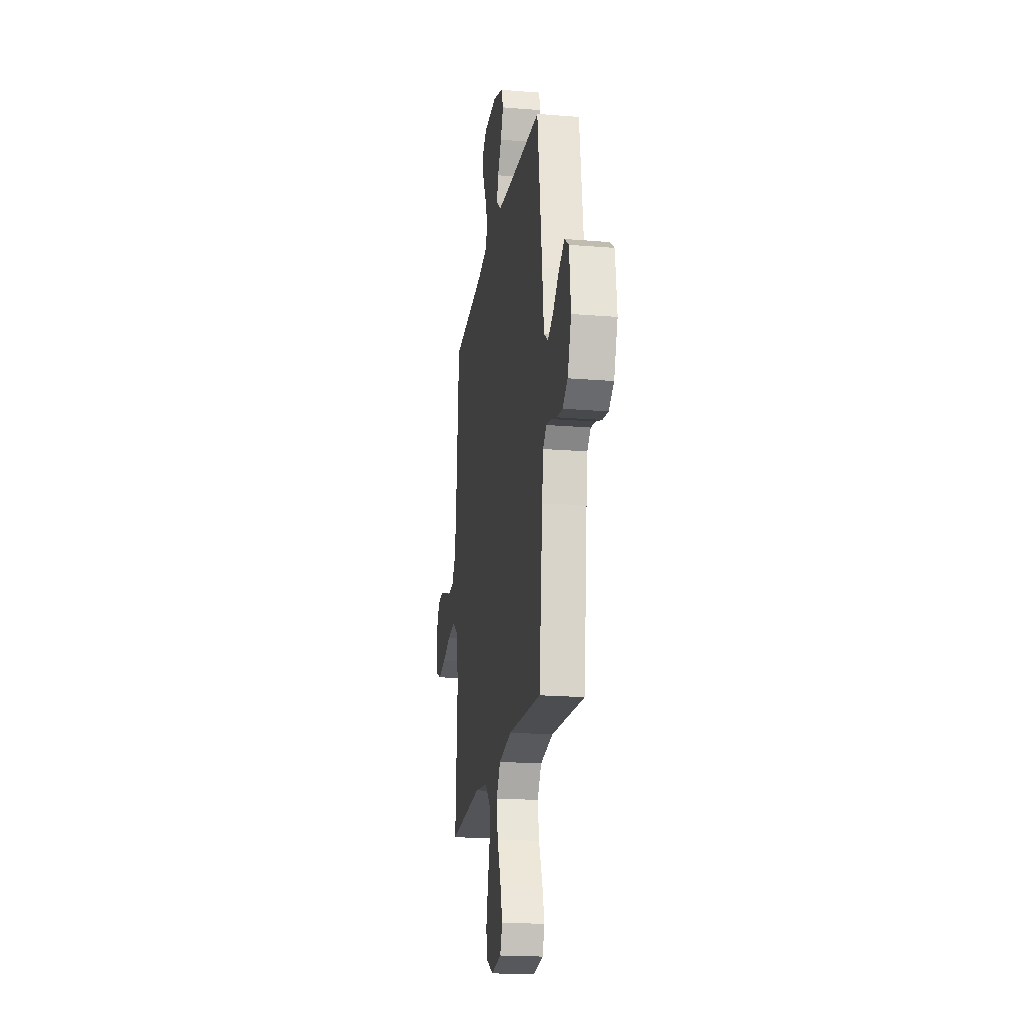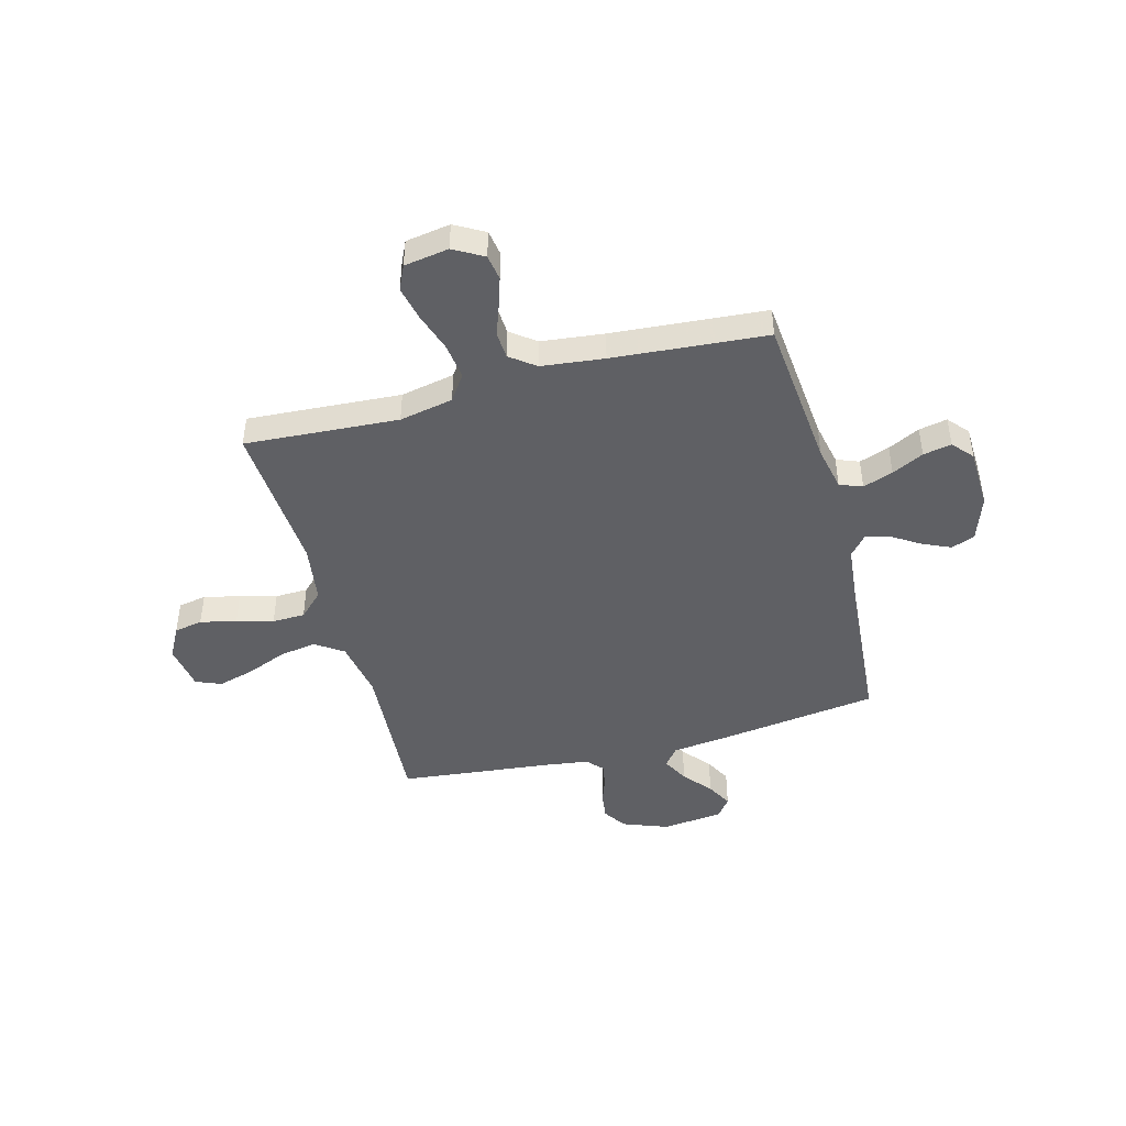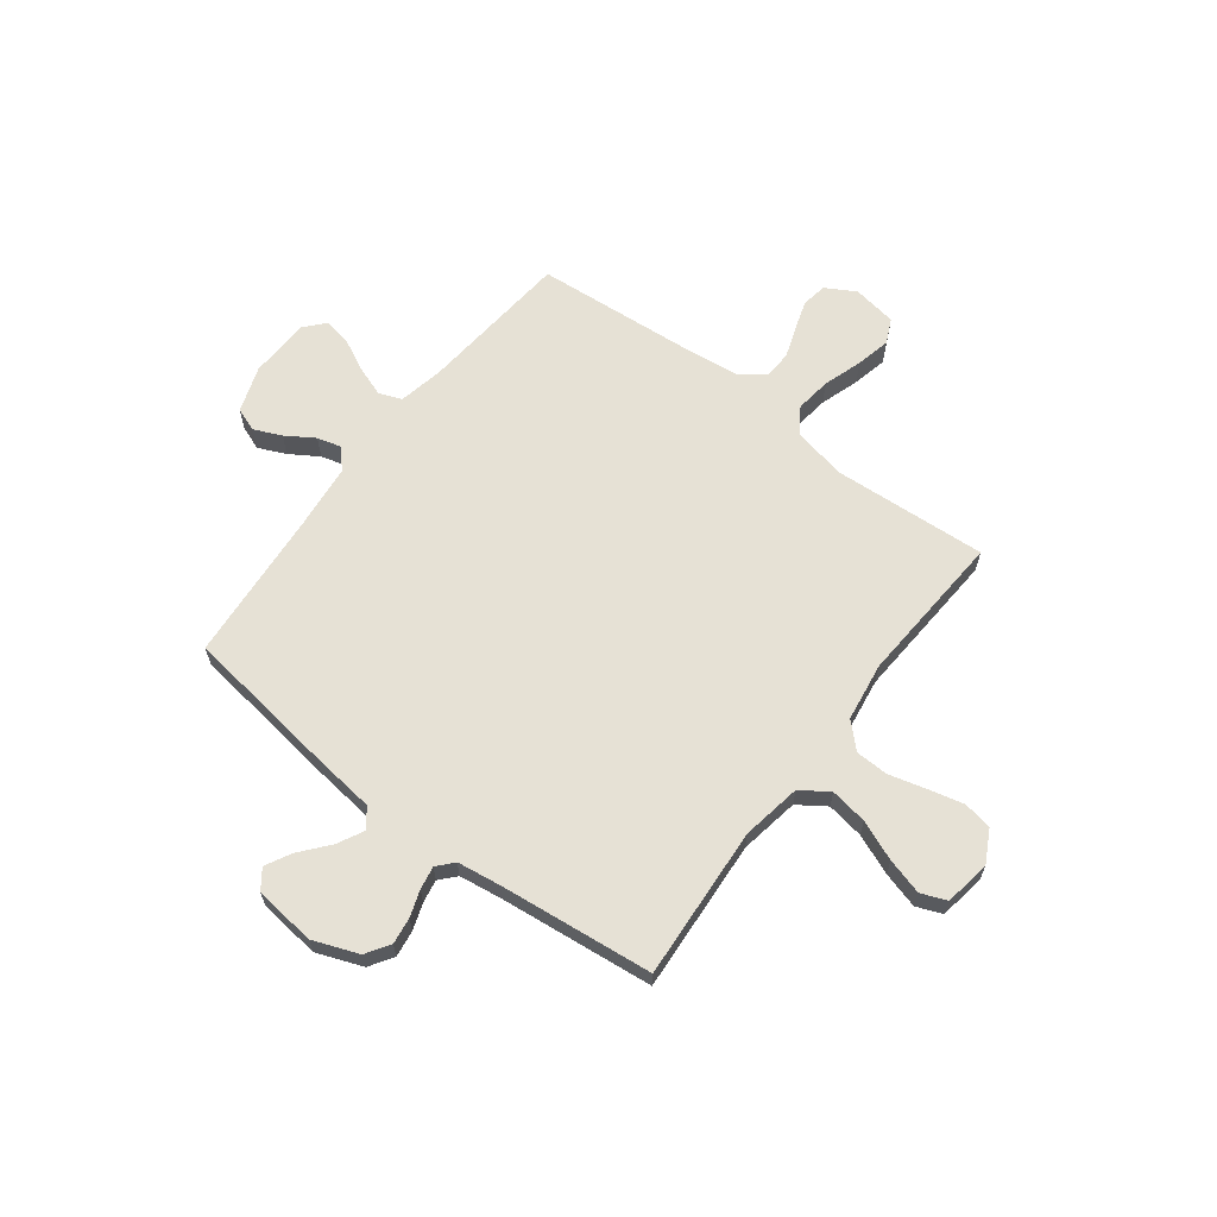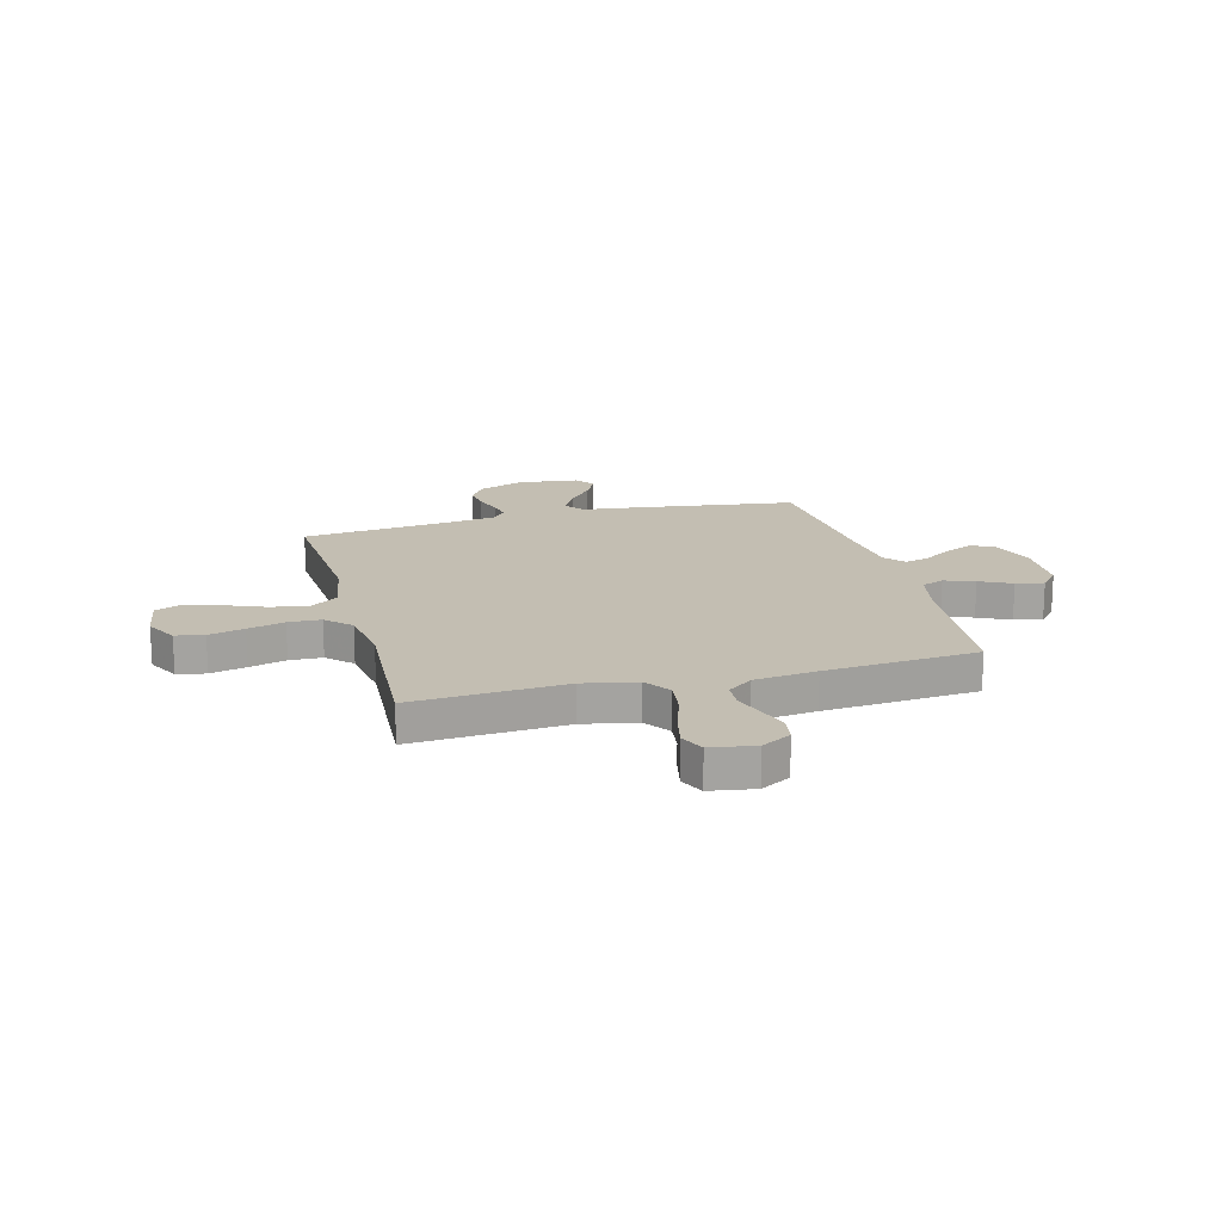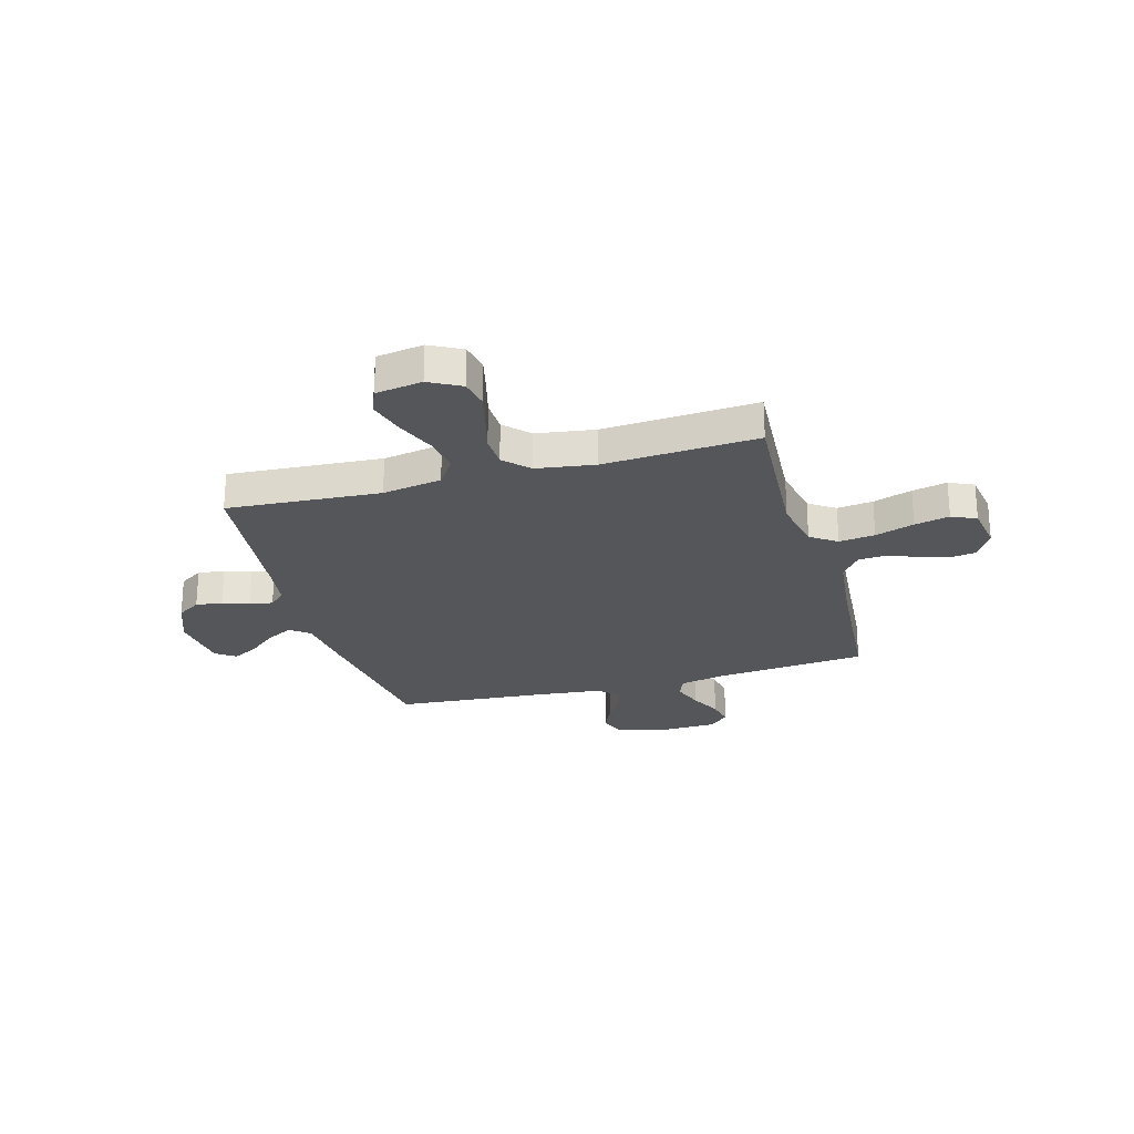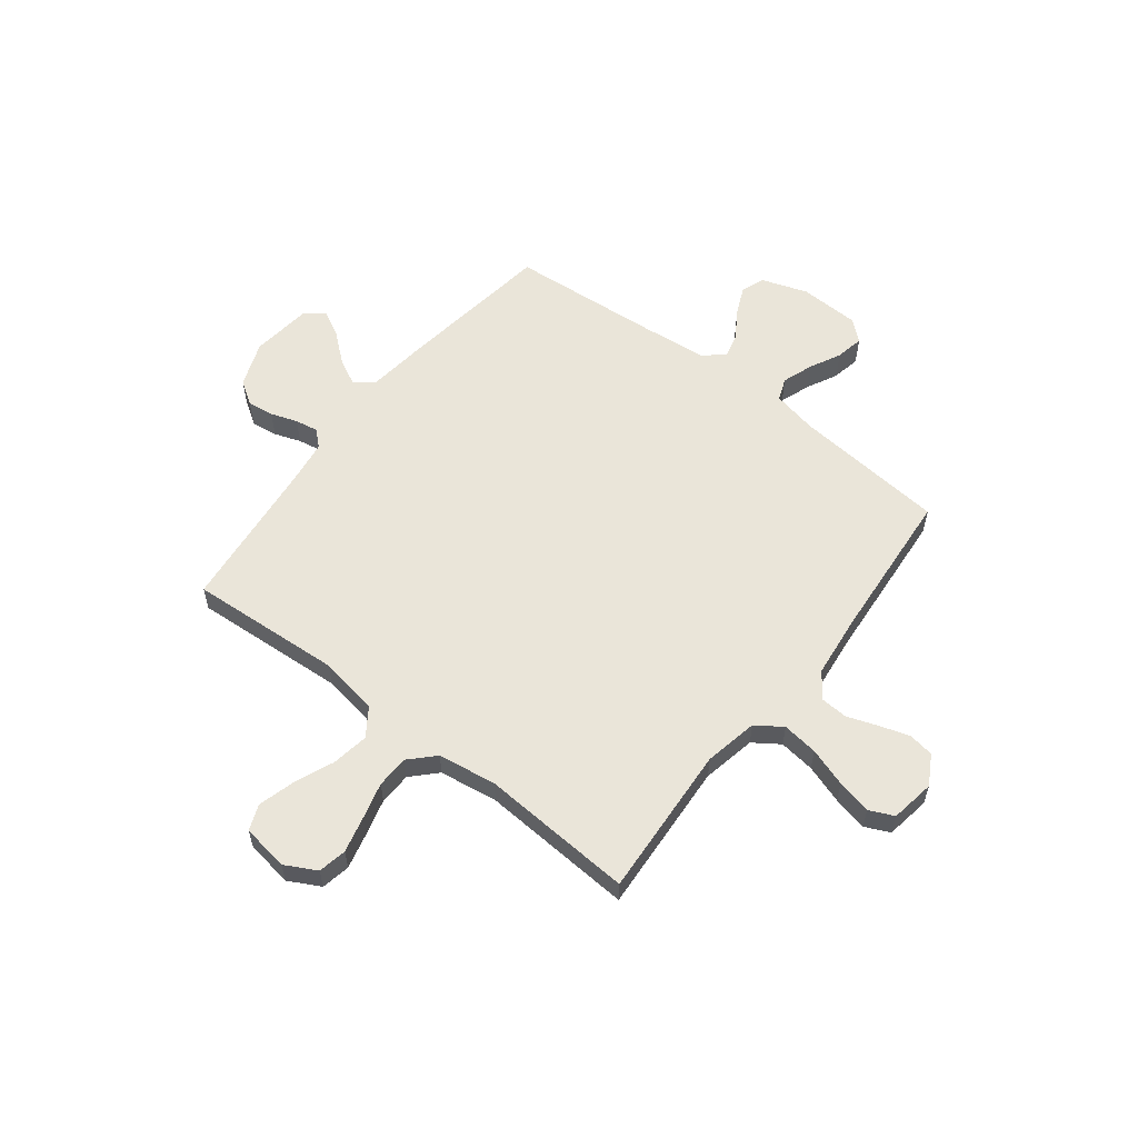
<metadata>
{"format":"obj","ext":"obj","renderer":"f3d","projection":"perspective","resolution":1024,"background":"white","views":[{"elev":-19.9,"azim":81.4,"up":"+Z"},{"elev":-45.1,"azim":-75.0,"up":"+Y"},{"elev":64.1,"azim":127.2,"up":"+Y"},{"elev":17.5,"azim":-104.9,"up":"+Y"},{"elev":-25.1,"azim":-164.3,"up":"+Y"},{"elev":58.3,"azim":-142.2,"up":"+Y"}]}
</metadata>
<code>
v -0.5 0.07 -0.5
v -0.481 0.07 -0.2
v -0.502 0.07 -0.095
v -0.553 0.07 -0.06
v -0.623 0.07 -0.069
v -0.699 0.07 -0.094
v -0.767 0.07 -0.109
v -0.815 0.07 -0.087
v -0.829 0.07 0
v -0.796 0.07 0.058
v -0.746 0.07 0.066
v -0.687 0.07 0.047
v -0.628 0.07 0.026
v -0.575 0.07 0.029
v -0.538 0.07 0.078
v -0.524 0.07 0.2
v -0.5 0.07 0.5
v -0.2 0.07 0.528
v -0.113 0.07 0.546
v -0.096 0.07 0.59
v -0.117 0.07 0.649
v -0.148 0.07 0.711
v -0.159 0.07 0.766
v -0.119 0.07 0.801
v 0 0.07 0.805
v 0.09 0.07 0.774
v 0.107 0.07 0.728
v 0.083 0.07 0.674
v 0.048 0.07 0.619
v 0.035 0.07 0.571
v 0.075 0.07 0.537
v 0.2 0.07 0.524
v 0.5 0.07 0.5
v 0.542 0.07 0.2
v 0.557 0.07 0.077
v 0.594 0.07 0.048
v 0.646 0.07 0.075
v 0.701 0.07 0.121
v 0.752 0.07 0.148
v 0.79 0.07 0.12
v 0.804 0.07 0
v 0.77 0.07 -0.089
v 0.724 0.07 -0.119
v 0.672 0.07 -0.112
v 0.62 0.07 -0.094
v 0.575 0.07 -0.086
v 0.544 0.07 -0.114
v 0.532 0.07 -0.2
v 0.5 0.07 -0.5
v 0.2 0.07 -0.48
v 0.084 0.07 -0.5
v 0.047 0.07 -0.554
v 0.059 0.07 -0.627
v 0.091 0.07 -0.705
v 0.111 0.07 -0.776
v 0.091 0.07 -0.826
v 0 0.07 -0.84
v -0.062 0.07 -0.807
v -0.073 0.07 -0.751
v -0.056 0.07 -0.681
v -0.037 0.07 -0.609
v -0.039 0.07 -0.545
v -0.085 0.07 -0.498
v -0.2 0.07 -0.481
v -0.5 0 -0.5
v -0.481 0 -0.2
v -0.502 0 -0.095
v -0.553 0 -0.06
v -0.623 0 -0.069
v -0.699 0 -0.094
v -0.767 0 -0.109
v -0.815 0 -0.087
v -0.829 0 0
v -0.796 0 0.058
v -0.746 0 0.066
v -0.687 0 0.047
v -0.628 0 0.026
v -0.575 0 0.029
v -0.538 0 0.078
v -0.524 0 0.2
v -0.5 0 0.5
v -0.2 0 0.528
v -0.113 0 0.546
v -0.096 0 0.59
v -0.117 0 0.649
v -0.148 0 0.711
v -0.159 0 0.766
v -0.119 0 0.801
v 0 0 0.805
v 0.09 0 0.774
v 0.107 0 0.728
v 0.083 0 0.674
v 0.048 0 0.619
v 0.035 0 0.571
v 0.075 0 0.537
v 0.2 0 0.524
v 0.5 0 0.5
v 0.542 0 0.2
v 0.557 0 0.077
v 0.594 0 0.048
v 0.646 0 0.075
v 0.701 0 0.121
v 0.752 0 0.148
v 0.79 0 0.12
v 0.804 0 0
v 0.77 0 -0.089
v 0.724 0 -0.119
v 0.672 0 -0.112
v 0.62 0 -0.094
v 0.575 0 -0.086
v 0.544 0 -0.114
v 0.532 0 -0.2
v 0.5 0 -0.5
v 0.2 0 -0.48
v 0.084 0 -0.5
v 0.047 0 -0.554
v 0.059 0 -0.627
v 0.091 0 -0.705
v 0.111 0 -0.776
v 0.091 0 -0.826
v 0 0 -0.84
v -0.062 0 -0.807
v -0.073 0 -0.751
v -0.056 0 -0.681
v -0.037 0 -0.609
v -0.039 0 -0.545
v -0.085 0 -0.498
v -0.2 0 -0.481
f 58 59 60 61
f 56 57 58 61
f 56 61 62
f 53 54 55 56
f 52 53 56 62
f 51 52 62 63
f 48 49 50
f 47 48 50 51
f 46 47 51 63
f 42 43 44 45
f 42 45 46
f 41 42 46
f 40 41 46
f 37 38 39 40
f 36 37 40 46
f 35 36 46 63
f 32 33 34 35
f 31 32 35 63
f 26 27 28 29
f 24 25 26 29
f 24 29 30
f 21 22 23 24
f 20 21 24 30
f 19 20 30 31
f 16 17 18
f 15 16 18 19
f 14 15 19 31
f 10 11 12 13
f 8 9 10 13
f 8 13 14
f 5 6 7 8
f 4 5 8 14
f 3 4 14 31
f 64 1 2
f 31 63 64
f 2 3 31 64
f 125 124 123 122
f 125 122 121 120
f 126 125 120
f 120 119 118 117
f 126 120 117 116
f 127 126 116 115
f 114 113 112
f 115 114 112 111
f 127 115 111 110
f 109 108 107 106
f 110 109 106
f 110 106 105
f 110 105 104
f 104 103 102 101
f 110 104 101 100
f 127 110 100 99
f 99 98 97 96
f 127 99 96 95
f 93 92 91 90
f 93 90 89 88
f 94 93 88
f 88 87 86 85
f 94 88 85 84
f 95 94 84 83
f 82 81 80
f 83 82 80 79
f 95 83 79 78
f 77 76 75 74
f 77 74 73 72
f 78 77 72
f 72 71 70 69
f 78 72 69 68
f 95 78 68 67
f 66 65 128
f 128 127 95
f 128 95 67 66
f 1 65 66 2
f 2 66 67 3
f 3 67 68 4
f 4 68 69 5
f 5 69 70 6
f 6 70 71 7
f 7 71 72 8
f 8 72 73 9
f 9 73 74 10
f 10 74 75 11
f 11 75 76 12
f 12 76 77 13
f 13 77 78 14
f 14 78 79 15
f 15 79 80 16
f 16 80 81 17
f 17 81 82 18
f 18 82 83 19
f 19 83 84 20
f 20 84 85 21
f 21 85 86 22
f 22 86 87 23
f 23 87 88 24
f 24 88 89 25
f 25 89 90 26
f 26 90 91 27
f 27 91 92 28
f 28 92 93 29
f 29 93 94 30
f 30 94 95 31
f 31 95 96 32
f 32 96 97 33
f 33 97 98 34
f 34 98 99 35
f 35 99 100 36
f 36 100 101 37
f 37 101 102 38
f 38 102 103 39
f 39 103 104 40
f 40 104 105 41
f 41 105 106 42
f 42 106 107 43
f 43 107 108 44
f 44 108 109 45
f 45 109 110 46
f 46 110 111 47
f 47 111 112 48
f 48 112 113 49
f 49 113 114 50
f 50 114 115 51
f 51 115 116 52
f 52 116 117 53
f 53 117 118 54
f 54 118 119 55
f 55 119 120 56
f 56 120 121 57
f 57 121 122 58
f 58 122 123 59
f 59 123 124 60
f 60 124 125 61
f 61 125 126 62
f 62 126 127 63
f 63 127 128 64
f 64 128 65 1

</code>
